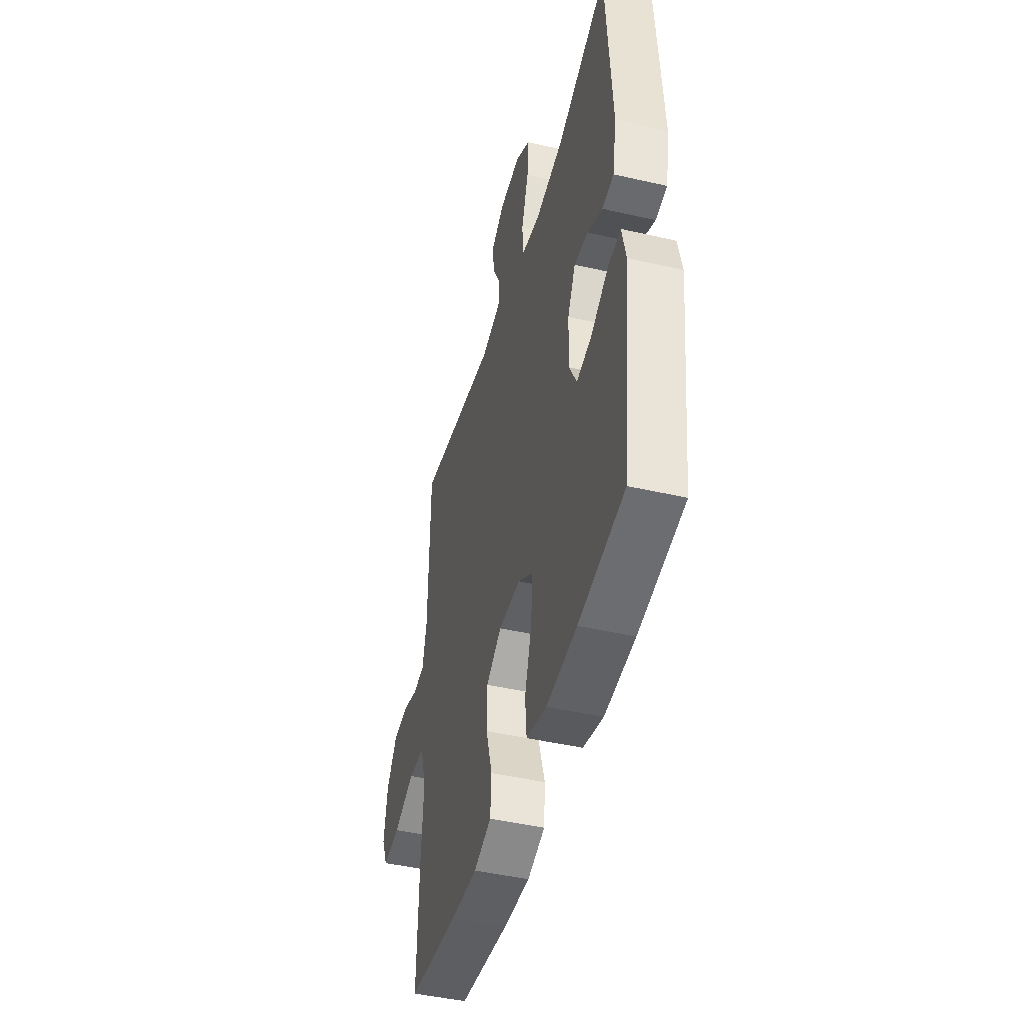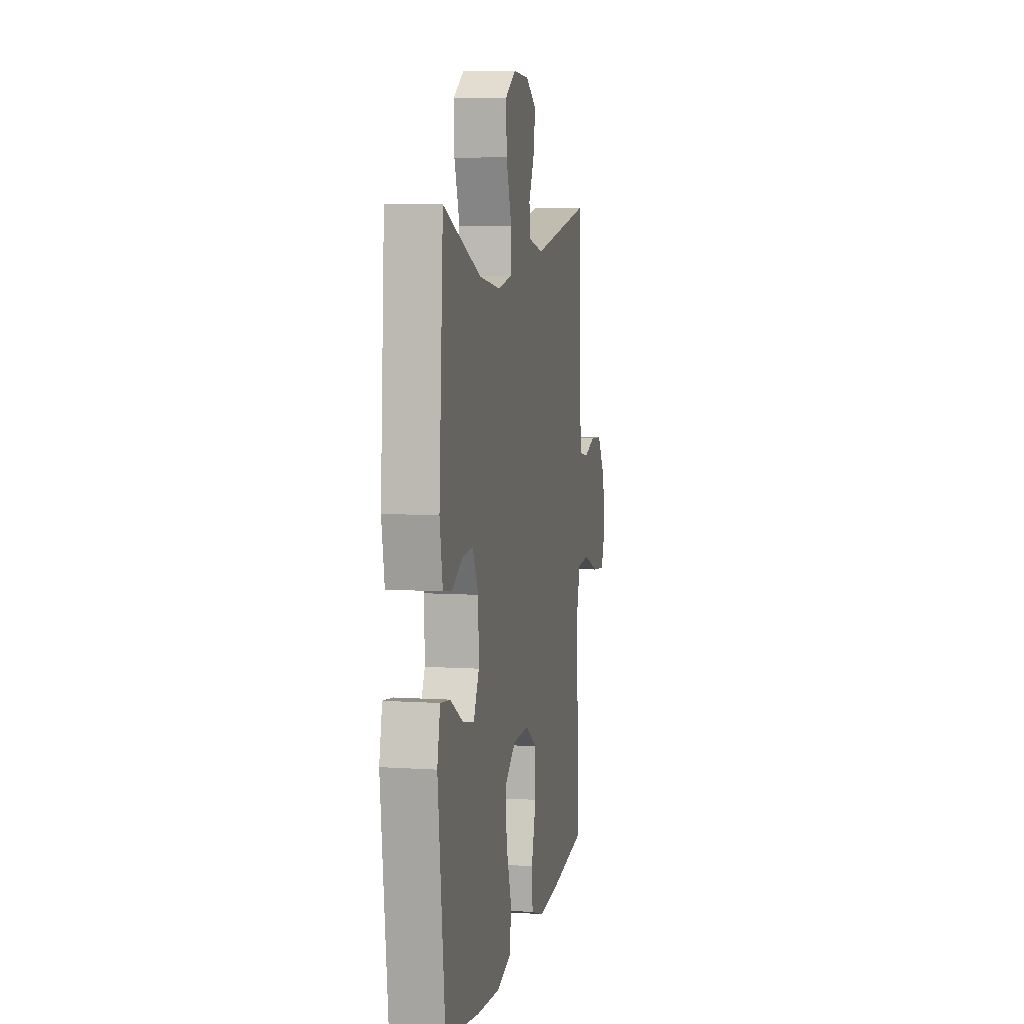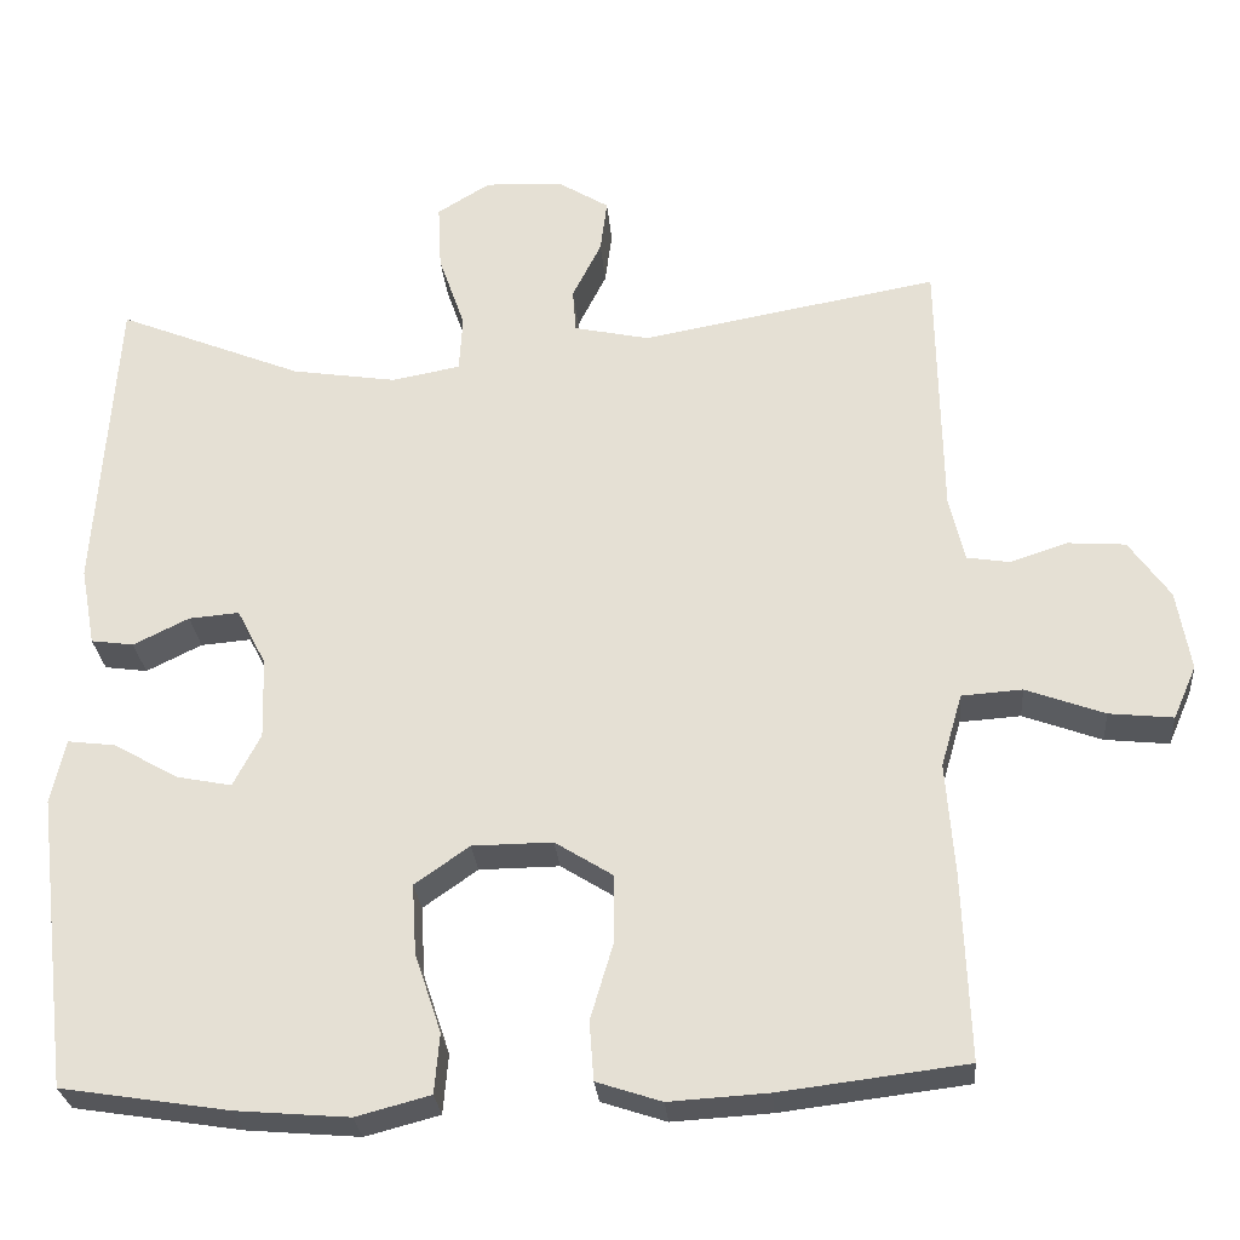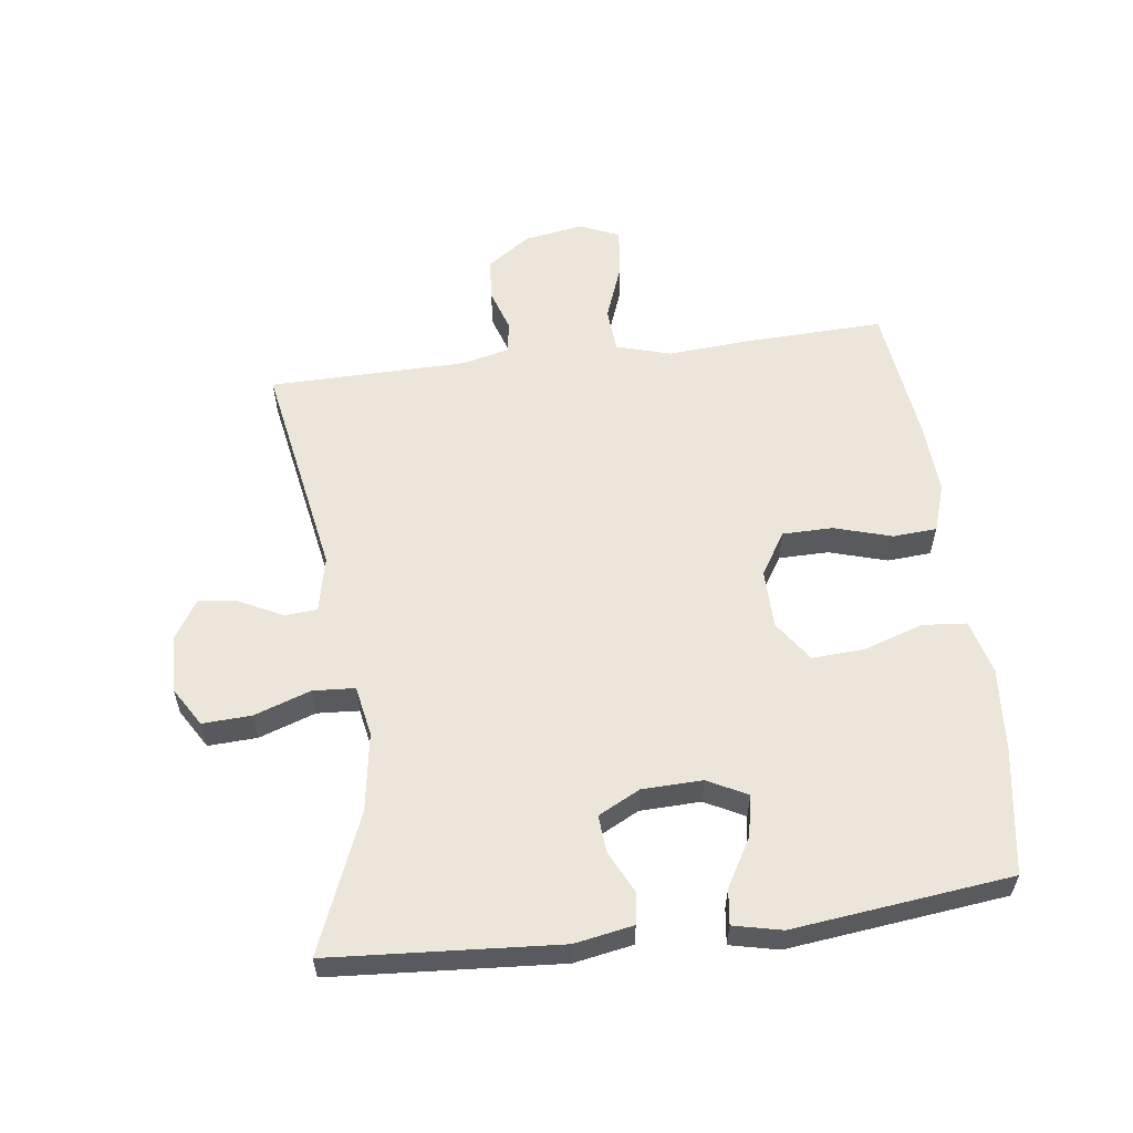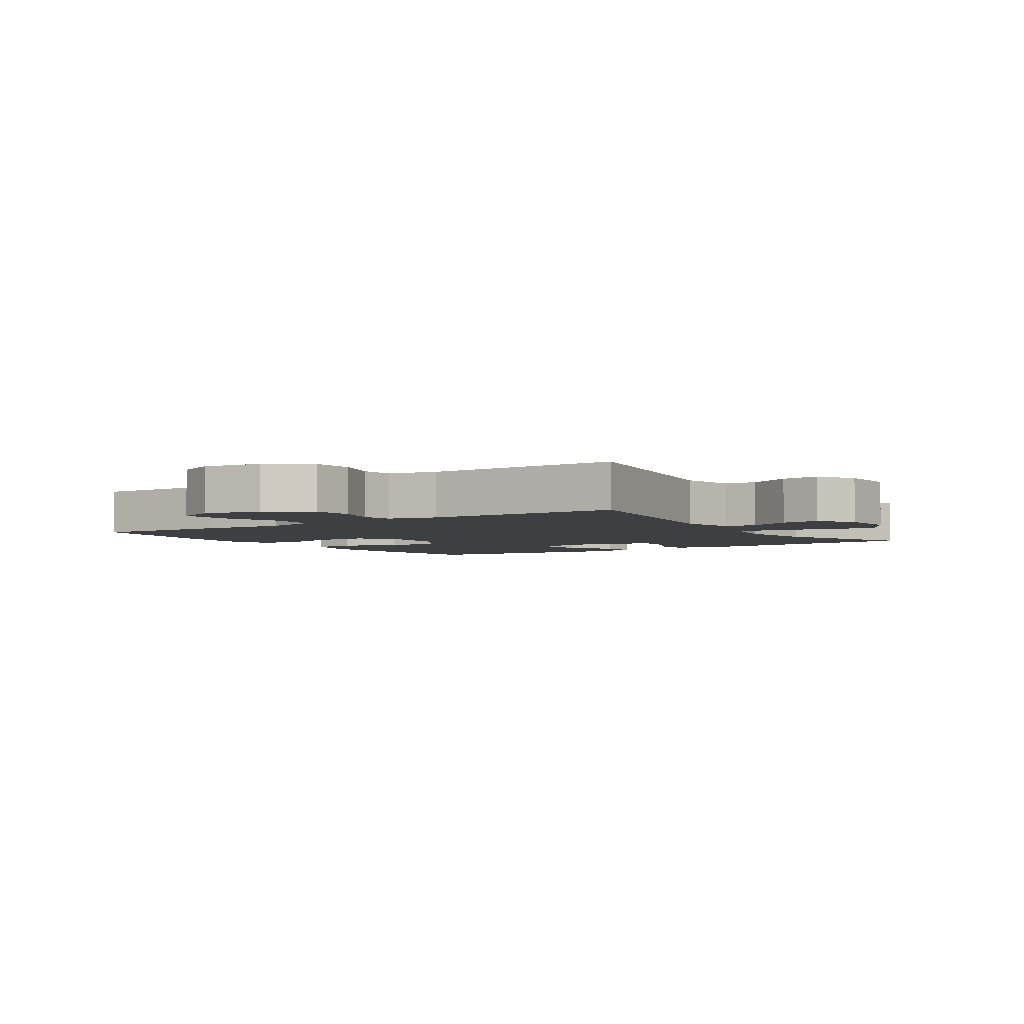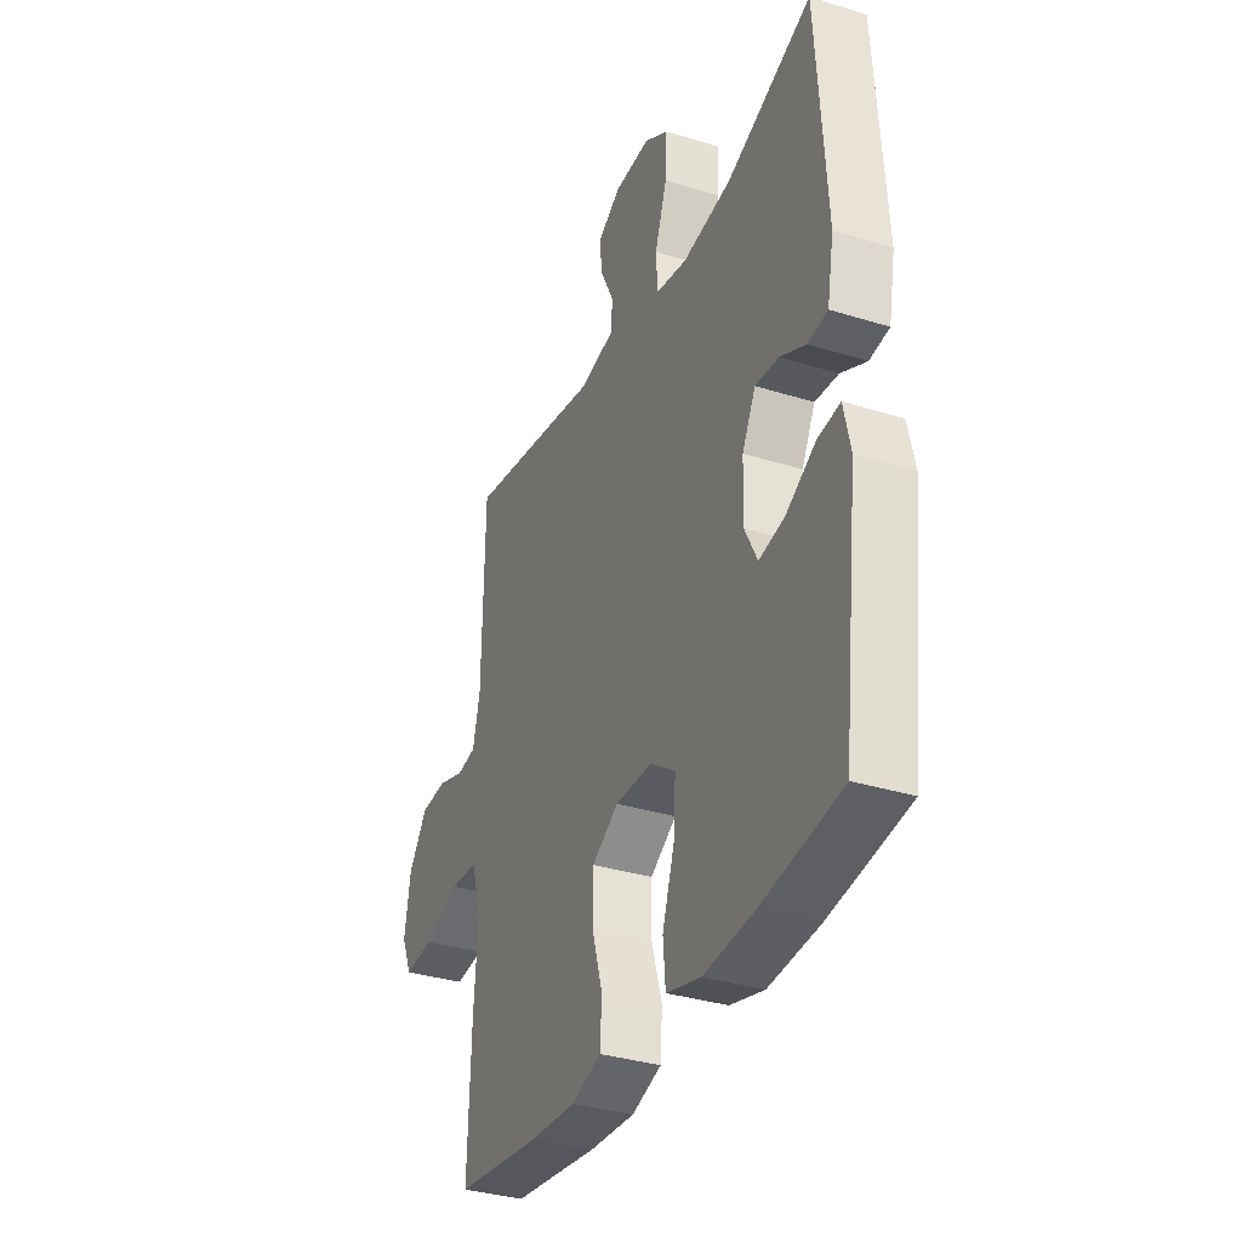
<metadata>
{"format":"obj","ext":"obj","renderer":"f3d","projection":"perspective","resolution":1024,"background":"white","views":[{"elev":-45.2,"azim":75.1,"up":"+Z"},{"elev":6.9,"azim":100.7,"up":"+Z"},{"elev":-27.4,"azim":-175.2,"up":"+Z"},{"elev":57.6,"azim":82.8,"up":"+Y"},{"elev":-3.9,"azim":-56.0,"up":"+Y"},{"elev":-34.1,"azim":67.2,"up":"+Z"}]}
</metadata>
<code>
v 0.5 0.07 0.5
v 0.524 0.07 0.141
v 0.507 0.07 0.049
v 0.457 0.07 0.042
v 0.392 0.07 0.074
v 0.333 0.07 0.079
v 0.299 0.07 0.013
v 0.296 0.07 -0.082
v 0.328 0.07 -0.144
v 0.393 0.07 -0.131
v 0.468 0.07 -0.088
v 0.524 0.07 -0.081
v 0.541 0.07 -0.157
v 0.5 0.07 -0.5
v 0.303 0.07 -0.531
v 0.171 0.07 -0.542
v 0.084 0.07 -0.519
v 0.078 0.07 -0.449
v 0.109 0.07 -0.356
v 0.114 0.07 -0.274
v 0.05 0.07 -0.229
v -0.044 0.07 -0.228
v -0.111 0.07 -0.27
v -0.112 0.07 -0.349
v -0.085 0.07 -0.44
v -0.09 0.07 -0.509
v -0.166 0.07 -0.534
v -0.282 0.07 -0.527
v -0.5 0.07 -0.5
v -0.492 0.07 -0.283
v -0.482 0.07 -0.15
v -0.507 0.07 -0.064
v -0.578 0.07 -0.059
v -0.67 0.07 -0.093
v -0.745 0.07 -0.101
v -0.772 0.07 -0.039
v -0.756 0.07 0.055
v -0.708 0.07 0.123
v -0.641 0.07 0.128
v -0.573 0.07 0.106
v -0.523 0.07 0.114
v -0.505 0.07 0.19
v -0.5 0.07 0.5
v -0.152 0.07 0.437
v -0.064 0.07 0.456
v -0.06 0.07 0.507
v -0.094 0.07 0.575
v -0.102 0.07 0.637
v -0.042 0.07 0.674
v 0.049 0.07 0.678
v 0.111 0.07 0.64
v 0.107 0.07 0.563
v 0.076 0.07 0.474
v 0.08 0.07 0.408
v 0.16 0.07 0.393
v 0.283 0.07 0.412
v 0.5 0 0.5
v 0.524 0 0.141
v 0.507 0 0.049
v 0.457 0 0.042
v 0.392 0 0.074
v 0.333 0 0.079
v 0.299 0 0.013
v 0.296 0 -0.082
v 0.328 0 -0.144
v 0.393 0 -0.131
v 0.468 0 -0.088
v 0.524 0 -0.081
v 0.541 0 -0.157
v 0.5 0 -0.5
v 0.303 0 -0.531
v 0.171 0 -0.542
v 0.084 0 -0.519
v 0.078 0 -0.449
v 0.109 0 -0.356
v 0.114 0 -0.274
v 0.05 0 -0.229
v -0.044 0 -0.228
v -0.111 0 -0.27
v -0.112 0 -0.349
v -0.085 0 -0.44
v -0.09 0 -0.509
v -0.166 0 -0.534
v -0.282 0 -0.527
v -0.5 0 -0.5
v -0.492 0 -0.283
v -0.482 0 -0.15
v -0.507 0 -0.064
v -0.578 0 -0.059
v -0.67 0 -0.093
v -0.745 0 -0.101
v -0.772 0 -0.039
v -0.756 0 0.055
v -0.708 0 0.123
v -0.641 0 0.128
v -0.573 0 0.106
v -0.523 0 0.114
v -0.505 0 0.19
v -0.5 0 0.5
v -0.152 0 0.437
v -0.064 0 0.456
v -0.06 0 0.507
v -0.094 0 0.575
v -0.102 0 0.637
v -0.042 0 0.674
v 0.049 0 0.678
v 0.111 0 0.64
v 0.107 0 0.563
v 0.076 0 0.474
v 0.08 0 0.408
v 0.16 0 0.393
v 0.283 0 0.412
f 51 52 53
f 50 51 53
f 49 50 53
f 48 49 53
f 47 48 53
f 46 47 53
f 45 46 53 54
f 44 45 54
f 42 43 44
f 44 54 55
f 42 44 55
f 41 42 55
f 38 39 40
f 37 38 40
f 36 37 40
f 35 36 40
f 34 35 40
f 33 34 40
f 32 33 40 41
f 41 55 56
f 32 41 56
f 31 32 56
f 29 30 31
f 28 29 31
f 27 28 31
f 26 27 31
f 25 26 31
f 24 25 31
f 17 18 19
f 16 17 19
f 15 16 19
f 14 15 19
f 13 14 19
f 12 13 19
f 11 12 19
f 10 11 19
f 9 10 19 20
f 8 9 20 21
f 3 4 5
f 2 3 5
f 1 2 5
f 56 1 5
f 56 5 6
f 31 56 6 7
f 23 24 31
f 22 23 31 7
f 7 8 21 22
f 109 108 107
f 109 107 106
f 109 106 105
f 109 105 104
f 109 104 103
f 109 103 102
f 110 109 102 101
f 110 101 100
f 100 99 98
f 111 110 100
f 111 100 98
f 111 98 97
f 96 95 94
f 96 94 93
f 96 93 92
f 96 92 91
f 96 91 90
f 96 90 89
f 97 96 89 88
f 112 111 97
f 112 97 88
f 112 88 87
f 87 86 85
f 87 85 84
f 87 84 83
f 87 83 82
f 87 82 81
f 87 81 80
f 75 74 73
f 75 73 72
f 75 72 71
f 75 71 70
f 75 70 69
f 75 69 68
f 75 68 67
f 75 67 66
f 76 75 66 65
f 77 76 65 64
f 61 60 59
f 61 59 58
f 61 58 57
f 61 57 112
f 62 61 112
f 63 62 112 87
f 87 80 79
f 63 87 79 78
f 78 77 64 63
f 1 57 58 2
f 2 58 59 3
f 3 59 60 4
f 4 60 61 5
f 5 61 62 6
f 6 62 63 7
f 7 63 64 8
f 8 64 65 9
f 9 65 66 10
f 10 66 67 11
f 11 67 68 12
f 12 68 69 13
f 13 69 70 14
f 14 70 71 15
f 15 71 72 16
f 16 72 73 17
f 17 73 74 18
f 18 74 75 19
f 19 75 76 20
f 20 76 77 21
f 21 77 78 22
f 22 78 79 23
f 23 79 80 24
f 24 80 81 25
f 25 81 82 26
f 26 82 83 27
f 27 83 84 28
f 28 84 85 29
f 29 85 86 30
f 30 86 87 31
f 31 87 88 32
f 32 88 89 33
f 33 89 90 34
f 34 90 91 35
f 35 91 92 36
f 36 92 93 37
f 37 93 94 38
f 38 94 95 39
f 39 95 96 40
f 40 96 97 41
f 41 97 98 42
f 42 98 99 43
f 43 99 100 44
f 44 100 101 45
f 45 101 102 46
f 46 102 103 47
f 47 103 104 48
f 48 104 105 49
f 49 105 106 50
f 50 106 107 51
f 51 107 108 52
f 52 108 109 53
f 53 109 110 54
f 54 110 111 55
f 55 111 112 56
f 56 112 57 1

</code>
